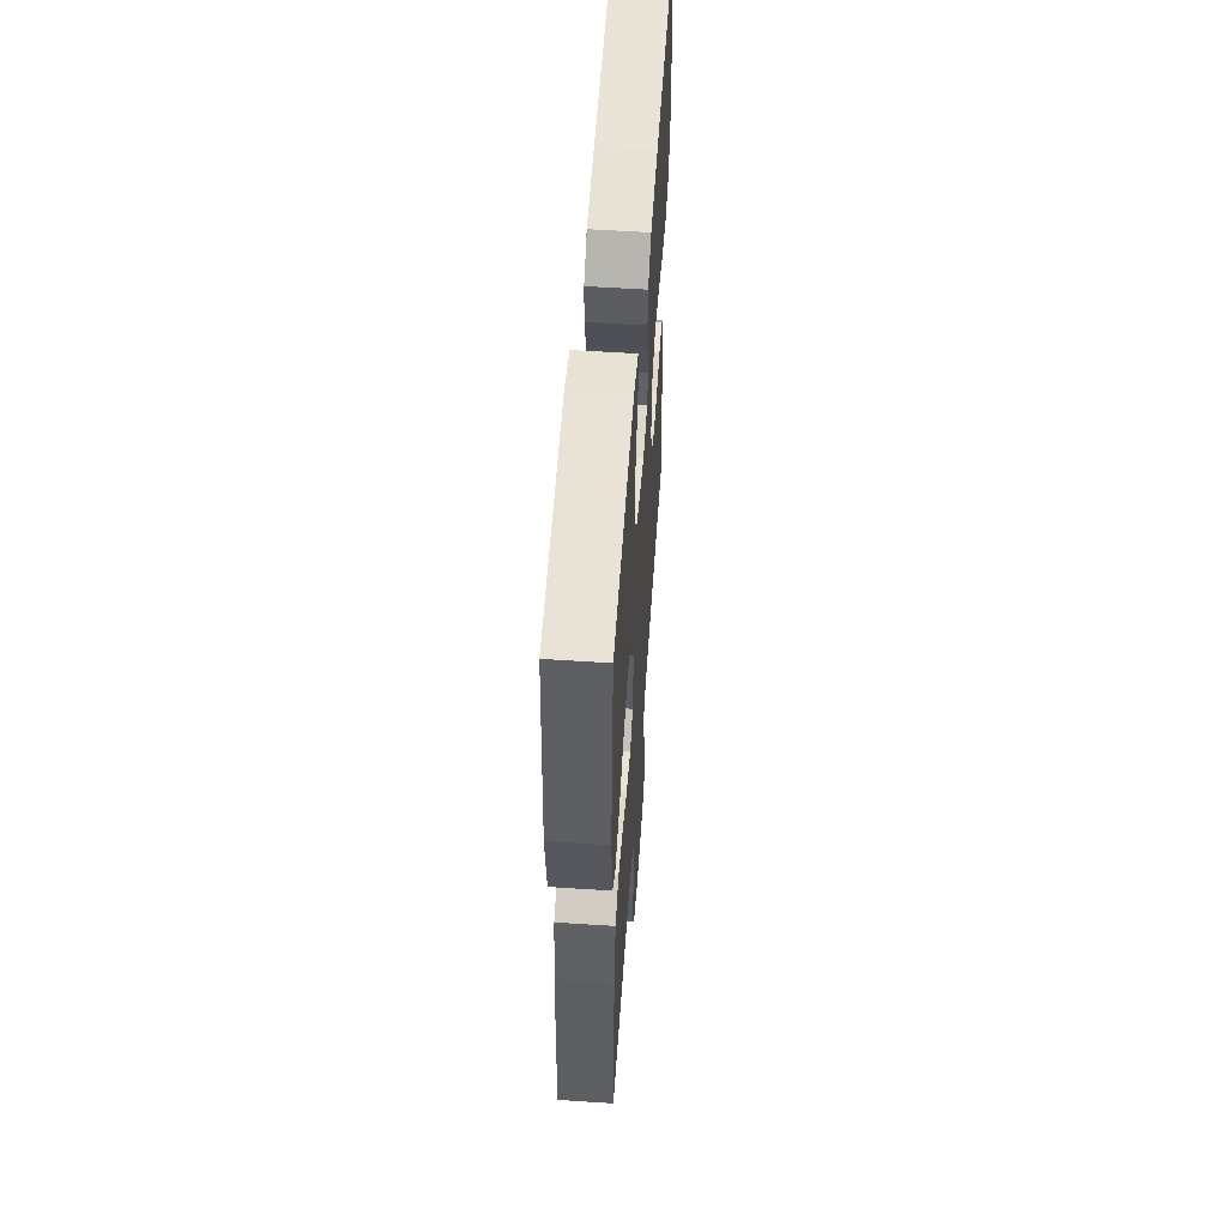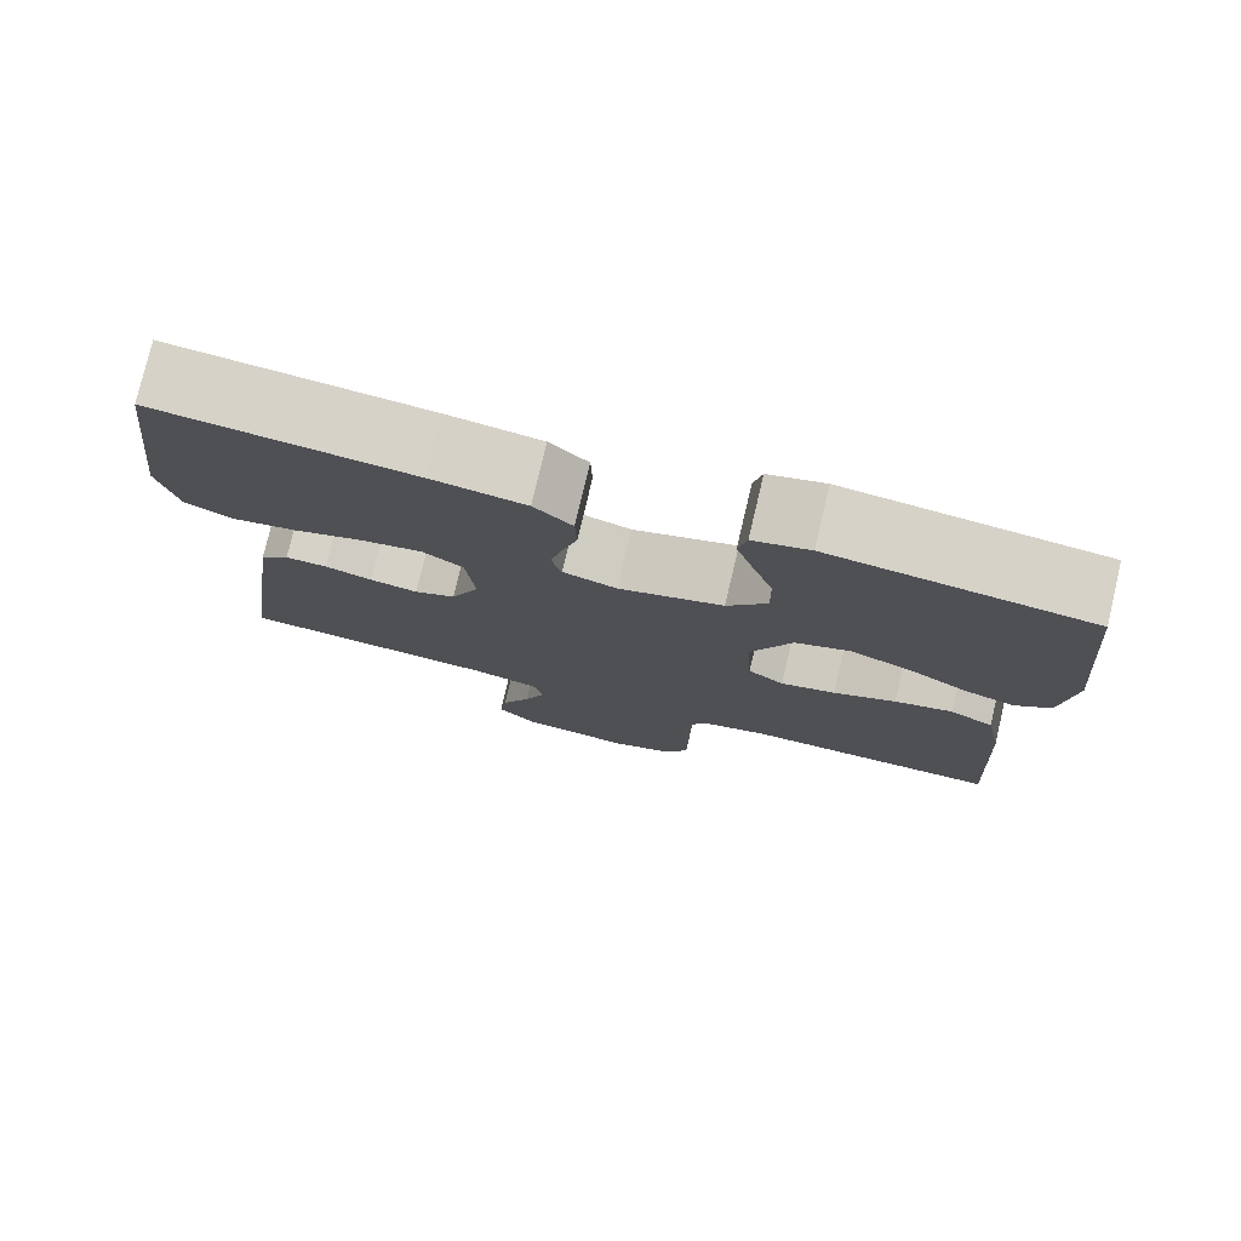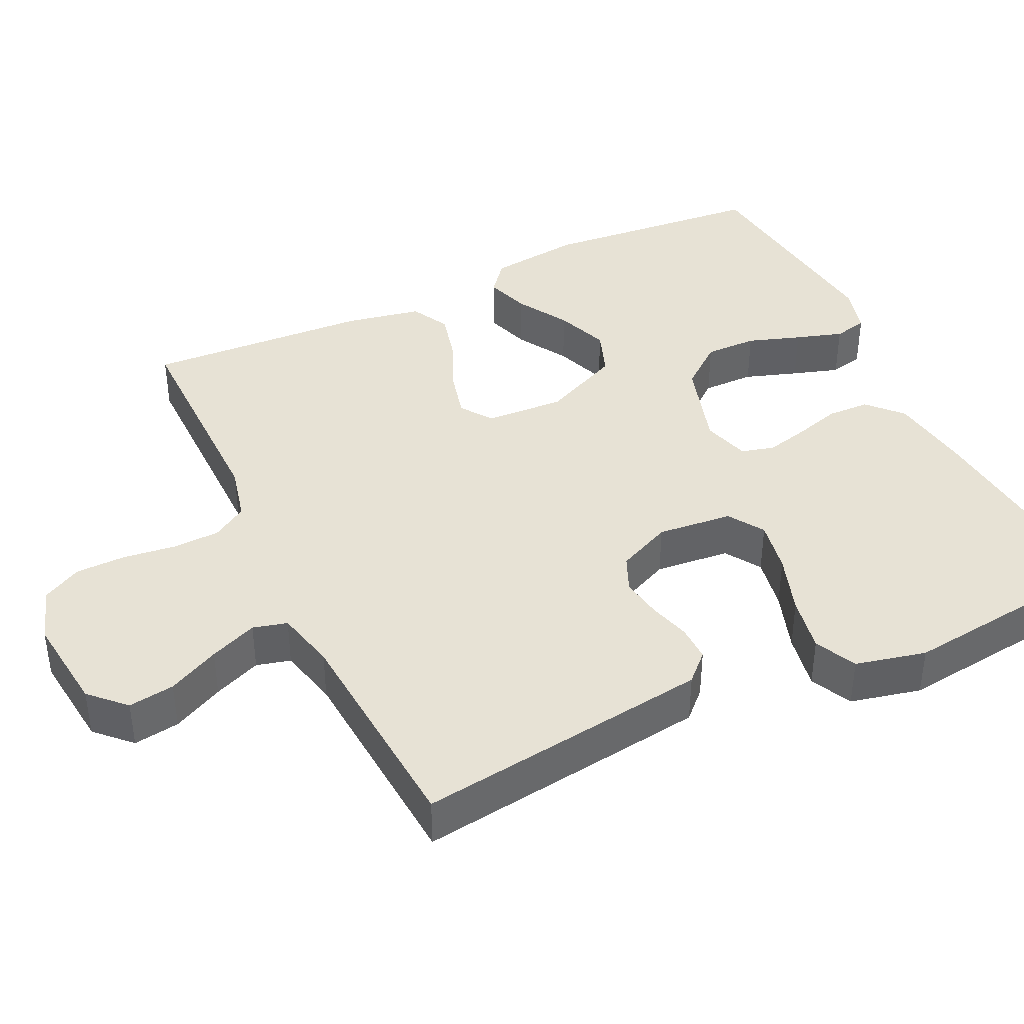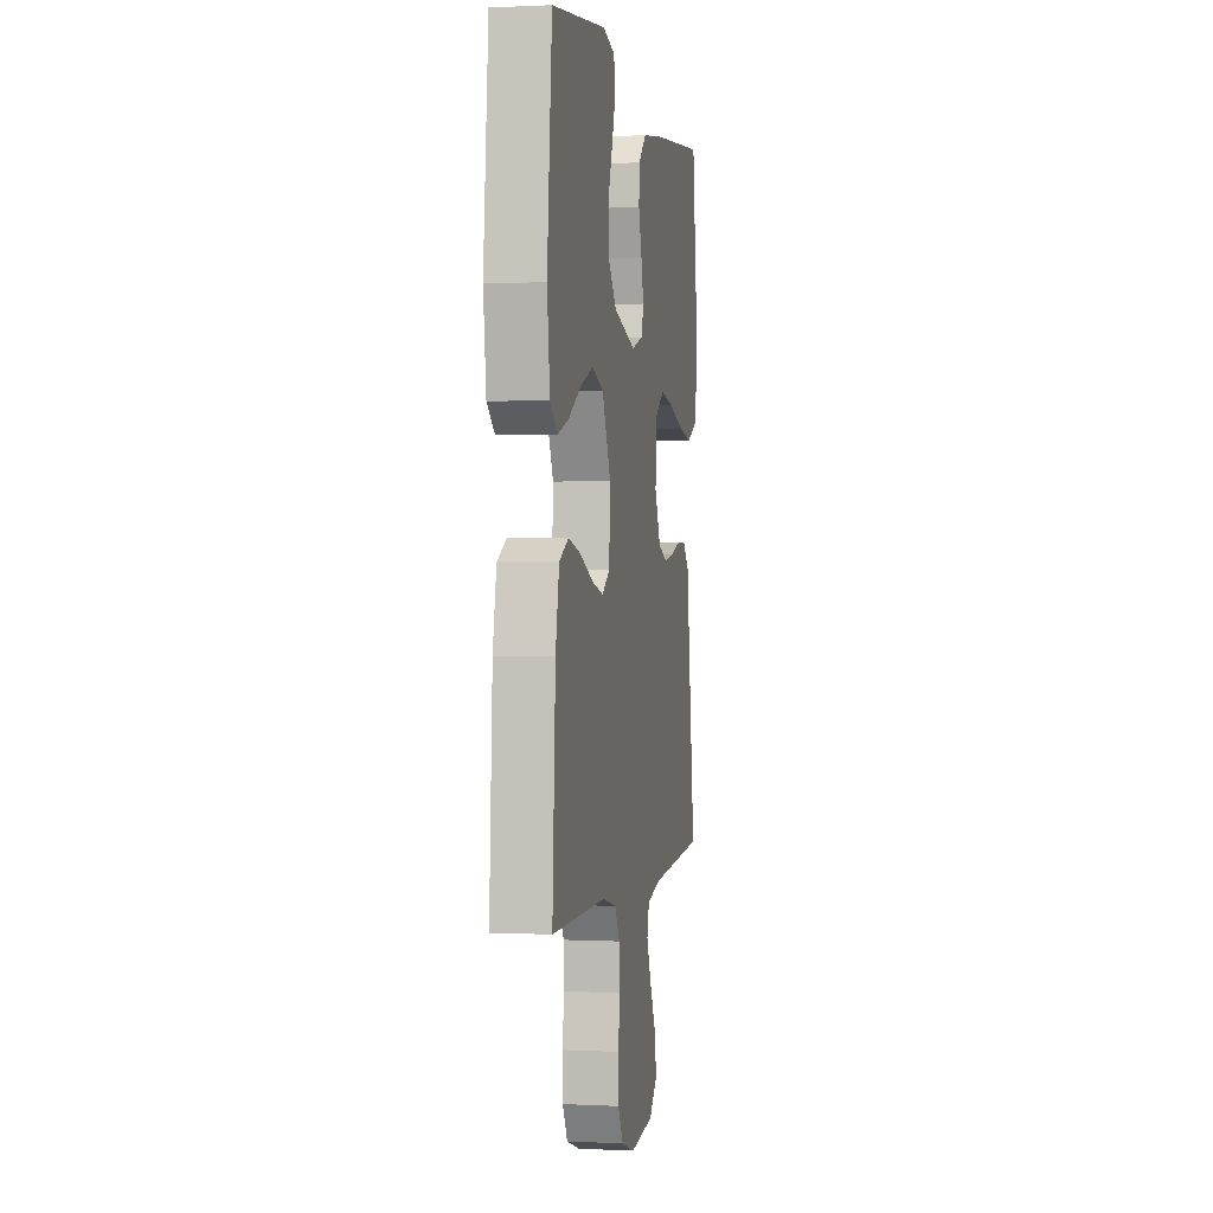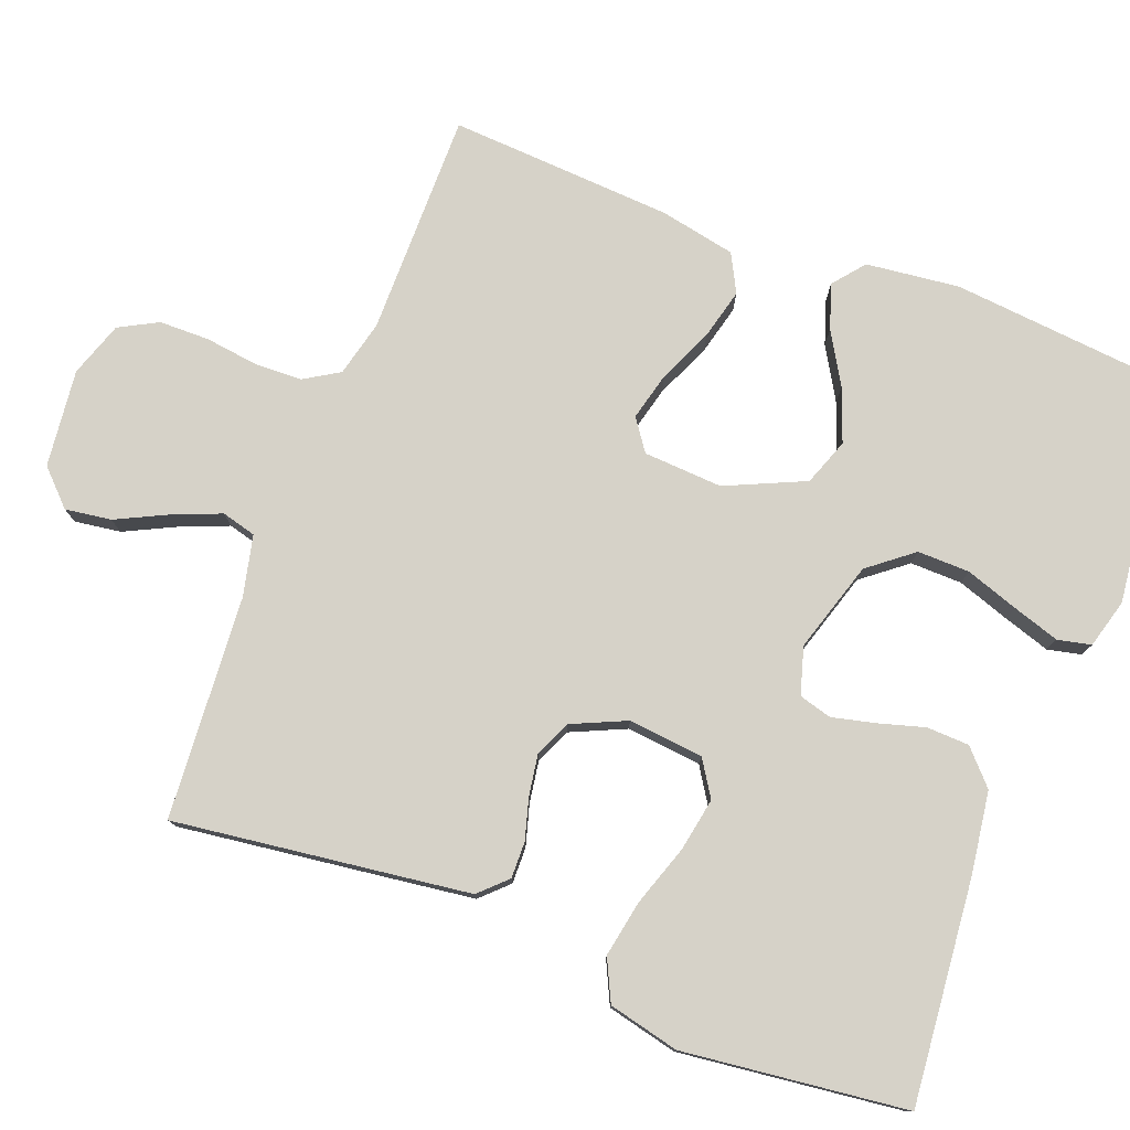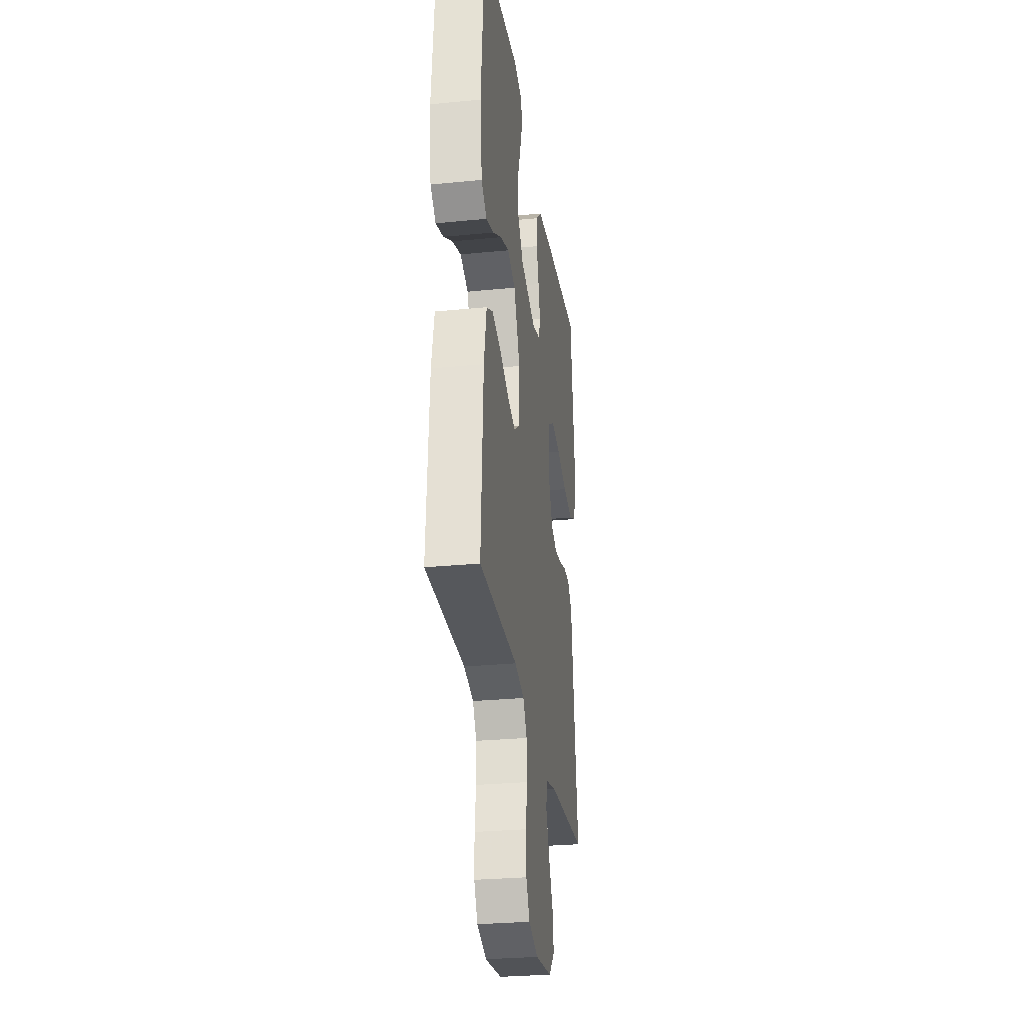
<metadata>
{"format":"obj","ext":"obj","renderer":"f3d","projection":"perspective","resolution":1024,"background":"white","views":[{"elev":55.5,"azim":94.0,"up":"+Z"},{"elev":77.6,"azim":13.3,"up":"+Z"},{"elev":40.5,"azim":-115.5,"up":"+Y"},{"elev":0.8,"azim":100.6,"up":"+Z"},{"elev":77.8,"azim":-68.9,"up":"+Y"},{"elev":-28.6,"azim":98.4,"up":"+Z"}]}
</metadata>
<code>
v 0.5 0.07 0.5
v 0.527 0.07 0.2
v 0.512 0.07 0.075
v 0.47 0.07 0.041
v 0.41 0.07 0.061
v 0.341 0.07 0.102
v 0.27 0.07 0.129
v 0.207 0.07 0.106
v 0.159 0.07 0
v 0.165 0.07 -0.106
v 0.207 0.07 -0.136
v 0.271 0.07 -0.12
v 0.344 0.07 -0.088
v 0.412 0.07 -0.071
v 0.463 0.07 -0.098
v 0.483 0.07 -0.2
v 0.5 0.07 -0.5
v 0.2 0.07 -0.498
v 0.125 0.07 -0.516
v 0.096 0.07 -0.563
v 0.094 0.07 -0.627
v 0.103 0.07 -0.698
v 0.102 0.07 -0.765
v 0.074 0.07 -0.817
v 0 0.07 -0.842
v -0.131 0.07 -0.827
v -0.176 0.07 -0.782
v -0.167 0.07 -0.72
v -0.133 0.07 -0.651
v -0.107 0.07 -0.587
v -0.119 0.07 -0.541
v -0.2 0.07 -0.522
v -0.5 0.07 -0.5
v -0.46 0.07 -0.2
v -0.447 0.07 -0.104
v -0.412 0.07 -0.068
v -0.363 0.07 -0.069
v -0.308 0.07 -0.085
v -0.252 0.07 -0.094
v -0.204 0.07 -0.073
v -0.171 0.07 0
v -0.181 0.07 0.101
v -0.229 0.07 0.132
v -0.301 0.07 0.119
v -0.382 0.07 0.092
v -0.458 0.07 0.078
v -0.514 0.07 0.105
v -0.536 0.07 0.2
v -0.5 0.07 0.5
v -0.2 0.07 0.471
v -0.09 0.07 0.455
v -0.045 0.07 0.413
v -0.043 0.07 0.356
v -0.061 0.07 0.294
v -0.075 0.07 0.236
v -0.063 0.07 0.192
v 0 0.07 0.173
v 0.122 0.07 0.21
v 0.169 0.07 0.269
v 0.168 0.07 0.339
v 0.144 0.07 0.41
v 0.124 0.07 0.473
v 0.134 0.07 0.518
v 0.2 0.07 0.536
v 0.5 0 0.5
v 0.527 0 0.2
v 0.512 0 0.075
v 0.47 0 0.041
v 0.41 0 0.061
v 0.341 0 0.102
v 0.27 0 0.129
v 0.207 0 0.106
v 0.159 0 0
v 0.165 0 -0.106
v 0.207 0 -0.136
v 0.271 0 -0.12
v 0.344 0 -0.088
v 0.412 0 -0.071
v 0.463 0 -0.098
v 0.483 0 -0.2
v 0.5 0 -0.5
v 0.2 0 -0.498
v 0.125 0 -0.516
v 0.096 0 -0.563
v 0.094 0 -0.627
v 0.103 0 -0.698
v 0.102 0 -0.765
v 0.074 0 -0.817
v 0 0 -0.842
v -0.131 0 -0.827
v -0.176 0 -0.782
v -0.167 0 -0.72
v -0.133 0 -0.651
v -0.107 0 -0.587
v -0.119 0 -0.541
v -0.2 0 -0.522
v -0.5 0 -0.5
v -0.46 0 -0.2
v -0.447 0 -0.104
v -0.412 0 -0.068
v -0.363 0 -0.069
v -0.308 0 -0.085
v -0.252 0 -0.094
v -0.204 0 -0.073
v -0.171 0 0
v -0.181 0 0.101
v -0.229 0 0.132
v -0.301 0 0.119
v -0.382 0 0.092
v -0.458 0 0.078
v -0.514 0 0.105
v -0.536 0 0.2
v -0.5 0 0.5
v -0.2 0 0.471
v -0.09 0 0.455
v -0.045 0 0.413
v -0.043 0 0.356
v -0.061 0 0.294
v -0.075 0 0.236
v -0.063 0 0.192
v 0 0 0.173
v 0.122 0 0.21
v 0.169 0 0.269
v 0.168 0 0.339
v 0.144 0 0.41
v 0.124 0 0.473
v 0.134 0 0.518
v 0.2 0 0.536
f 60 61 62 63
f 60 63 64 1
f 51 52 53 54
f 51 54 55
f 50 51 55
f 49 50 55 56
f 47 48 49 56
f 44 45 46 47
f 43 44 47 56
f 35 36 37 38
f 35 38 39
f 32 33 34 35
f 31 32 35 39
f 26 27 28 29
f 26 29 30
f 25 26 30
f 24 25 30 31
f 21 22 23 24
f 20 21 24 31
f 15 16 17 18
f 15 18 19
f 12 13 14 15
f 11 12 15 19
f 10 11 19 20
f 3 4 5 6
f 3 6 7
f 2 3 7
f 59 60 1 2
f 58 59 2 7
f 57 58 7 8
f 42 43 56 57
f 41 42 57 8
f 40 41 8 9
f 20 31 39 40
f 9 10 20 40
f 127 126 125 124
f 65 128 127 124
f 118 117 116 115
f 119 118 115
f 119 115 114
f 120 119 114 113
f 120 113 112 111
f 111 110 109 108
f 120 111 108 107
f 102 101 100 99
f 103 102 99
f 99 98 97 96
f 103 99 96 95
f 93 92 91 90
f 94 93 90
f 94 90 89
f 95 94 89 88
f 88 87 86 85
f 95 88 85 84
f 82 81 80 79
f 83 82 79
f 79 78 77 76
f 83 79 76 75
f 84 83 75 74
f 70 69 68 67
f 71 70 67
f 71 67 66
f 66 65 124 123
f 71 66 123 122
f 72 71 122 121
f 121 120 107 106
f 72 121 106 105
f 73 72 105 104
f 104 103 95 84
f 104 84 74 73
f 1 65 66 2
f 2 66 67 3
f 3 67 68 4
f 4 68 69 5
f 5 69 70 6
f 6 70 71 7
f 7 71 72 8
f 8 72 73 9
f 9 73 74 10
f 10 74 75 11
f 11 75 76 12
f 12 76 77 13
f 13 77 78 14
f 14 78 79 15
f 15 79 80 16
f 16 80 81 17
f 17 81 82 18
f 18 82 83 19
f 19 83 84 20
f 20 84 85 21
f 21 85 86 22
f 22 86 87 23
f 23 87 88 24
f 24 88 89 25
f 25 89 90 26
f 26 90 91 27
f 27 91 92 28
f 28 92 93 29
f 29 93 94 30
f 30 94 95 31
f 31 95 96 32
f 32 96 97 33
f 33 97 98 34
f 34 98 99 35
f 35 99 100 36
f 36 100 101 37
f 37 101 102 38
f 38 102 103 39
f 39 103 104 40
f 40 104 105 41
f 41 105 106 42
f 42 106 107 43
f 43 107 108 44
f 44 108 109 45
f 45 109 110 46
f 46 110 111 47
f 47 111 112 48
f 48 112 113 49
f 49 113 114 50
f 50 114 115 51
f 51 115 116 52
f 52 116 117 53
f 53 117 118 54
f 54 118 119 55
f 55 119 120 56
f 56 120 121 57
f 57 121 122 58
f 58 122 123 59
f 59 123 124 60
f 60 124 125 61
f 61 125 126 62
f 62 126 127 63
f 63 127 128 64
f 64 128 65 1

</code>
